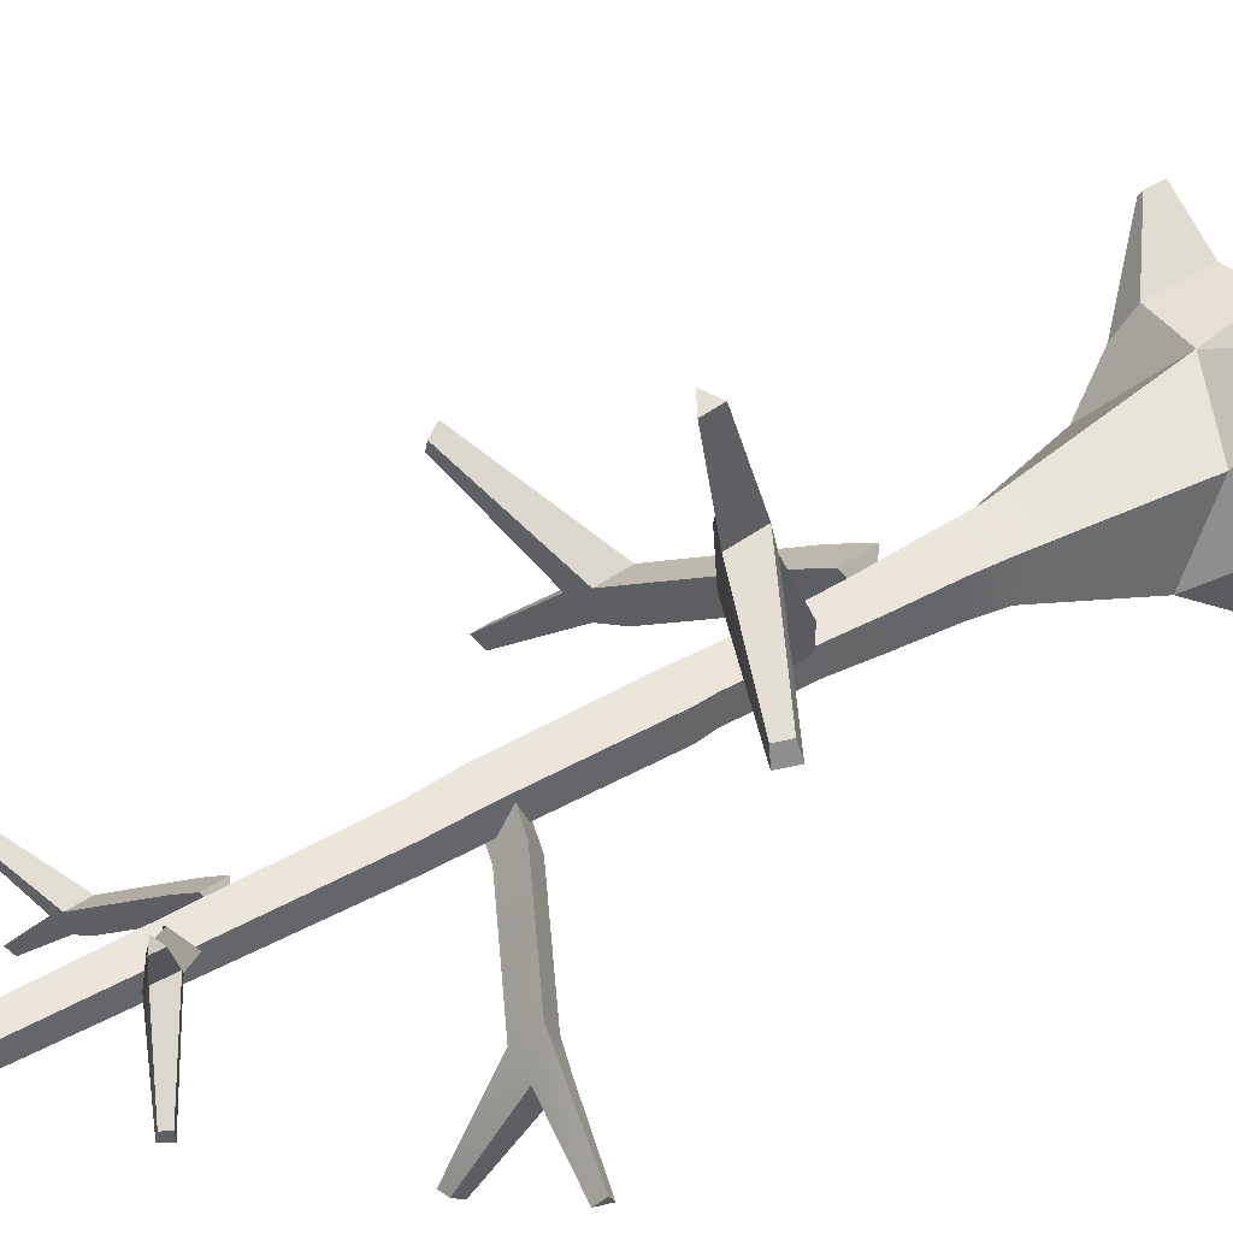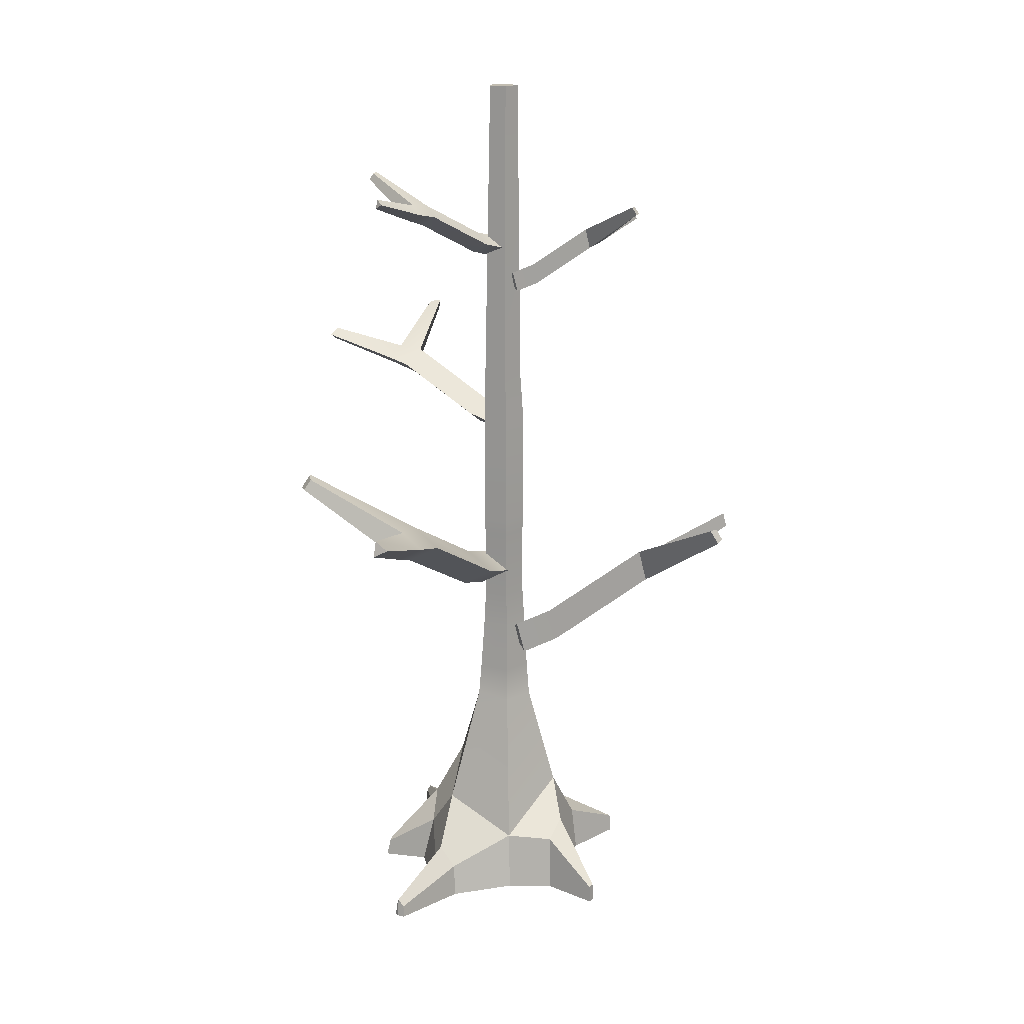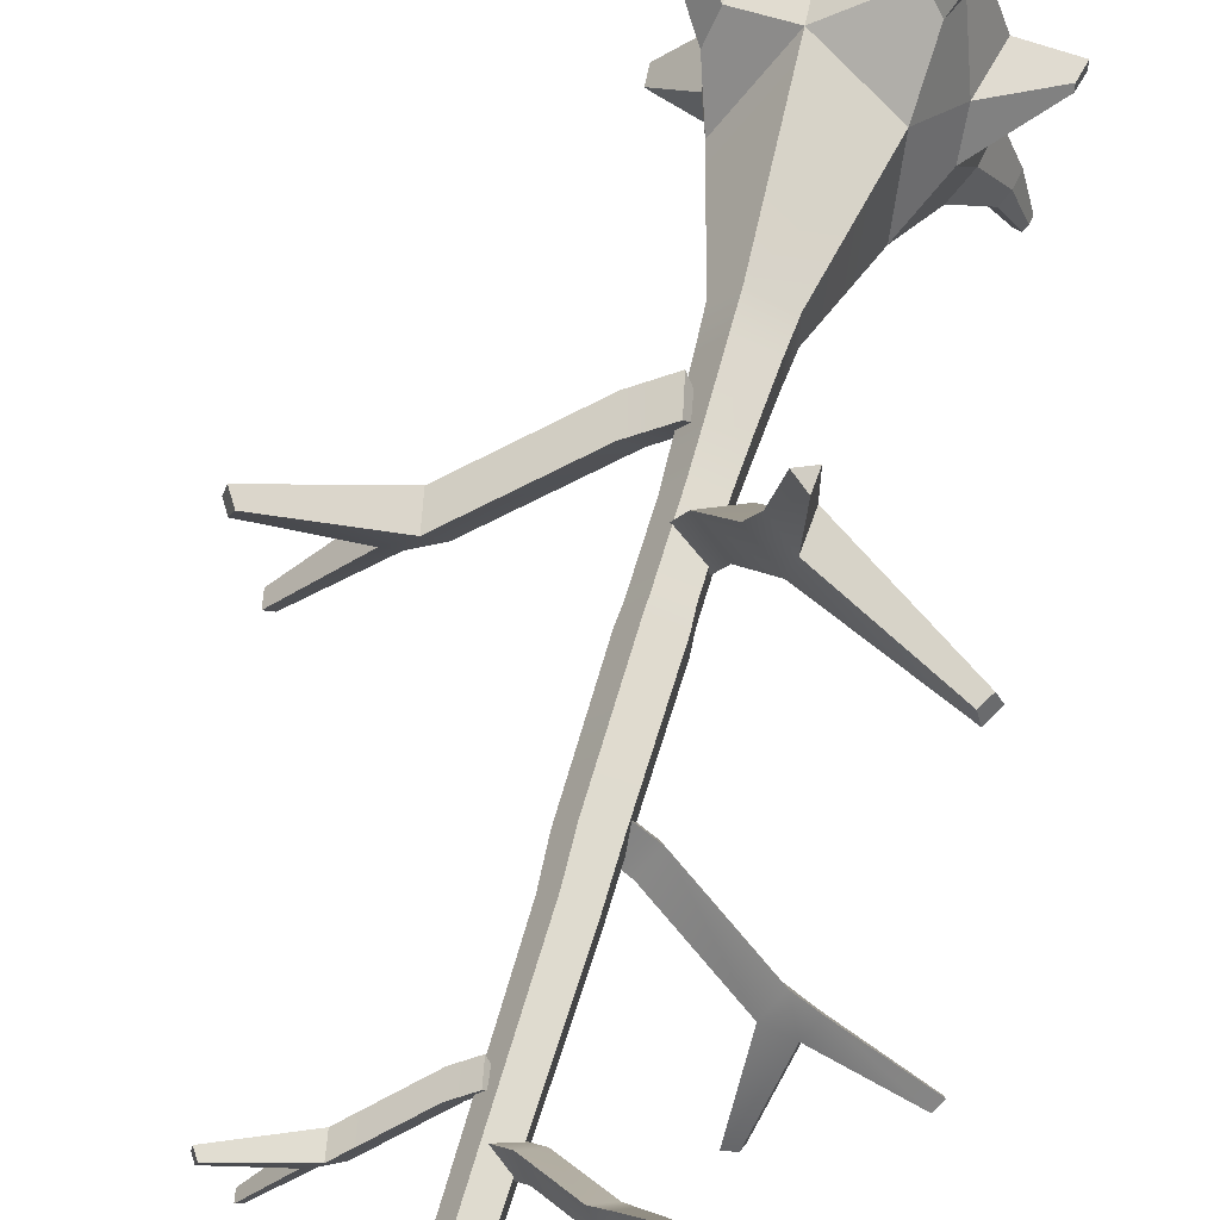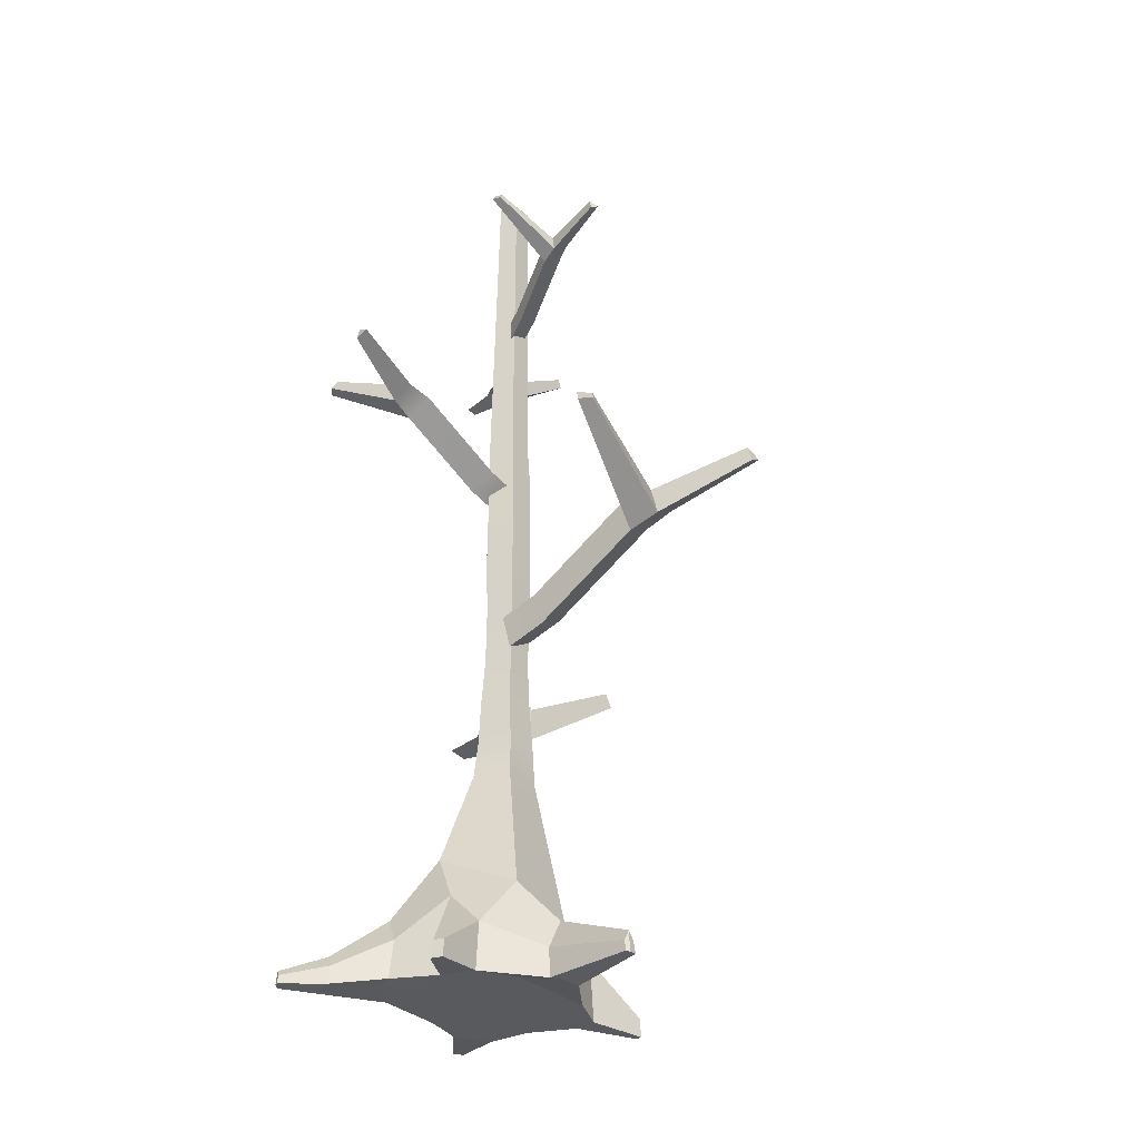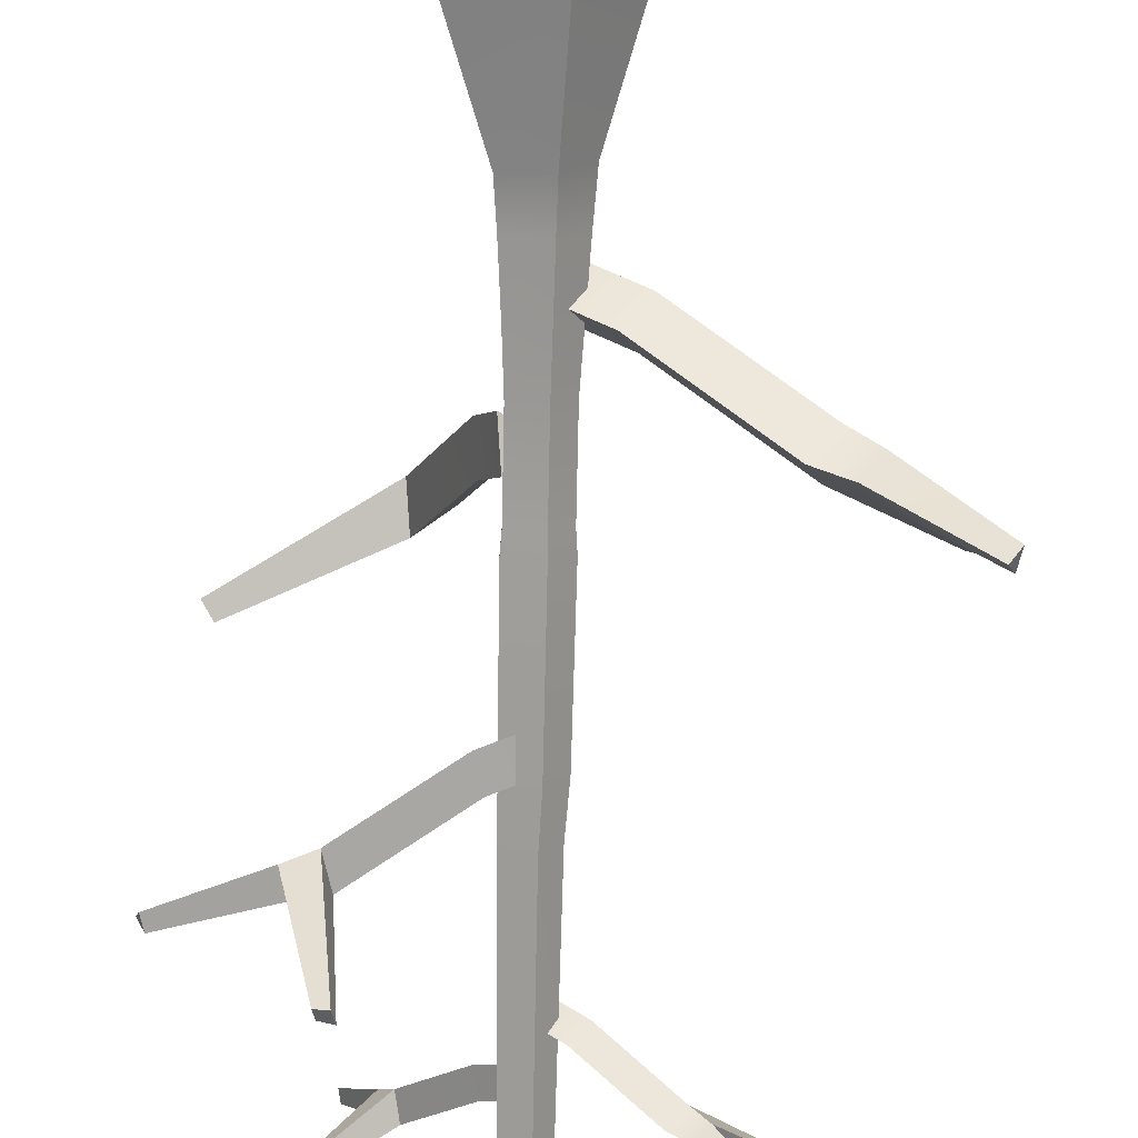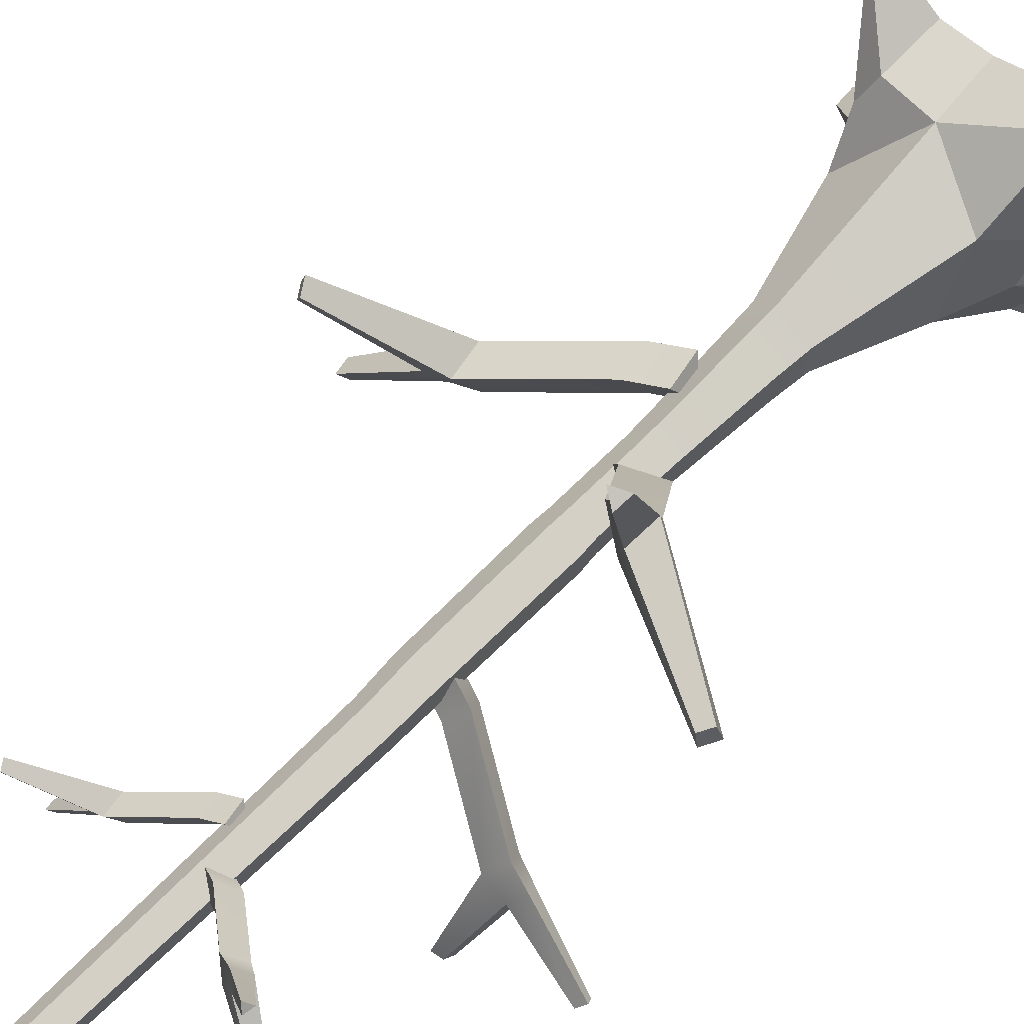
<metadata>
{"format":"obj","ext":"obj","renderer":"f3d","projection":"perspective","resolution":1024,"background":"white","views":[{"elev":41.7,"azim":-125.2,"up":"+Z"},{"elev":16.8,"azim":8.5,"up":"+Y"},{"elev":61.3,"azim":-164.2,"up":"+Z"},{"elev":-31.0,"azim":-69.8,"up":"+Y"},{"elev":-76.1,"azim":-1.2,"up":"+Z"},{"elev":66.4,"azim":-135.6,"up":"+Z"}]}
</metadata>
<code>
g default
v -0.8512 17.22 0.2175
v -0.9947 15.65 0.6113
v 0.3993 16.44 0.8961
v -1.472 17.71 1.921
v -1.615 16.14 2.315
v -0.2212 16.92 2.6
v -0.4822 16.44 0.575
v -3.308 20.34 6.621
v -3.452 18.77 7.015
v -2.058 19.56 7.3
v -3.606 20.47 8.015
v -3.72 19.22 8.327
v -2.614 19.84 8.553
v -3.926 21.42 12.42
v -3.991 20.71 12.6
v -3.758 21.06 12.58
v -3.358 21.06 12.72
v -8.442 22.7 6.441
v -8.818 22.1 6.605
v -8.563 22.15 7.186
v -8.264 22.63 7.056
g pCylinder2
f 1 2 5 4
f 2 3 6 5
f 3 1 4 6
f 2 1 7
f 3 2 7
f 1 3 7
f 14 15 16
f 15 17 16
f 17 14 16
f 4 5 9 8
f 5 6 10 9
f 6 4 8 10
f 18 19 20 21
f 9 10 13 12
f 10 8 11 13
f 11 12 15 14
f 12 13 17 15
f 13 11 14 17
f 8 9 19 18
f 9 12 20 19
f 12 11 21 20
f 11 8 18 21
g default
v 0.5931 31.77 0.599
v 0.7931 30.85 0.4537
v 0.2052 31.31 -0.1452
v 1.458 32.06 -0.02945
v 1.658 31.13 -0.1748
v 1.07 31.6 -0.7736
v 0.5305 31.31 0.3025
v 3.906 33.61 -1.723
v 4.106 32.69 -1.868
v 3.518 33.15 -2.467
v 4.511 33.69 -2.306
v 4.67 32.95 -2.421
v 4.203 33.32 -2.896
v 6.119 34.25 -4.353
v 6.21 33.83 -4.419
v 6.09 34.04 -4.488
v 5.942 34.04 -4.691
v 6.357 35 0.05775
v 6.595 34.65 0.1019
v 6.662 34.68 -0.2663
v 6.473 34.96 -0.3013
g pCylinder6
f 22 23 26 25
f 23 24 27 26
f 24 22 25 27
f 23 22 28
f 24 23 28
f 22 24 28
f 35 36 37
f 36 38 37
f 38 35 37
f 25 26 30 29
f 26 27 31 30
f 27 25 29 31
f 39 40 41 42
f 30 31 34 33
f 31 29 32 34
f 32 33 36 35
f 33 34 38 36
f 34 32 35 38
f 29 30 40 39
f 30 33 41 40
f 33 32 42 41
f 32 29 39 42
g default
v 0.8564 13.55 0.9113
v 1.218 11.98 0.6992
v 0.3253 12.76 -0.4087
v 2.42 14.03 -0.005838
v 2.782 12.46 -0.2179
v 1.889 13.25 -1.326
v 0.7999 12.76 0.4006
v 6.831 16.66 -2.457
v 7.193 15.09 -2.669
v 6.3 15.88 -3.777
v 7.949 16.79 -3.341
v 8.236 15.54 -3.509
v 7.528 16.17 -4.388
v 11 17.74 -6.529
v 11.16 17.03 -6.625
v 10.97 17.39 -6.761
v 10.76 17.39 -7.129
v 10.67 19.03 0.9531
v 11.07 18.42 1.067
v 11.24 18.47 0.4569
v 10.93 18.95 0.3664
g pCylinder5
f 43 44 47 46
f 44 45 48 47
f 45 43 46 48
f 44 43 49
f 45 44 49
f 43 45 49
f 56 57 58
f 57 59 58
f 59 56 58
f 46 47 51 50
f 47 48 52 51
f 48 46 50 52
f 60 61 62 63
f 51 52 55 54
f 52 50 53 55
f 53 54 57 56
f 54 55 59 57
f 55 53 56 59
f 50 51 61 60
f 51 54 62 61
f 54 53 63 62
f 53 50 60 63
g default
v 0.8175 -0.2132 -3.216
v -3.003 -0.2317 -2.022
v -3.003 -0.2317 2.006
v 0.827 -0.2317 3.25
v 3.194 -0.2317 -0.008028
v 0.6978 3.748 -2.703
v -2.489 5.391 -1.7
v -2.489 4.003 1.684
v 0.7056 2.397 2.73
v 2.68 4.621 -0.008028
v -0.2274 -0.2132 0
v 0.3929 9.463 -1.368
v -1.164 9.592 -0.8605
v -1.164 9.592 0.7827
v 0.3929 9.463 1.29
v 1.355 9.383 -0.03891
v 0.3646 11.08 -1.199
v -1.044 11.08 -0.7407
v -1.044 11.08 0.7407
v 0.3646 11.08 1.199
v 1.235 11.08 -1e-06
v 0.3322 13.39 -1.103
v -0.9071 13.23 -0.6964
v -0.9071 13.23 0.6186
v 0.3322 13.39 1.025
v 1.098 13.5 -0.03891
v 0.309 15.19 -0.9511
v -0.809 15.19 -0.5878
v -0.809 15.19 0.5878
v 0.309 15.19 0.9511
v 1 15.19 -2e-06
v 0.3088 18.39 -0.9122
v -0.8081 18.34 -0.5489
v -0.8081 18.34 0.6267
v 0.3088 18.39 0.99
v 0.999 18.42 0.0389
v 0.3217 19.1 -1.007
v -0.8626 19.1 -0.6226
v -0.8626 19.1 0.6226
v 0.3217 19.1 1.007
v 1.054 19.1 -4e-06
v 0.309 24.76 -0.9511
v -0.809 24.76 -0.5878
v -0.809 24.76 0.5878
v 0.309 24.76 0.9511
v 1 24.76 -1.8e-05
v 0.2304 26.6 -0.9336
v -0.8083 26.76 -0.5919
v -0.8083 26.76 0.514
v 0.2304 26.6 0.8558
v 0.8724 26.5 -0.03893
v 0.246 40.75 -0.6706
v -0.5422 40.75 -0.4144
v 0.02818 40.75 -3e-05
v -0.5422 40.75 0.4144
v 0.246 40.75 0.6705
v 0.7332 40.75 -3.1e-05
v -4.236 -0.2317 -0.7463
v -4.236 -0.2317 0.7303
v -3.722 2.003 0.6125
v -3.722 3.231 -0.6285
v 3.721 -0.2317 -1.864
v 2.638 -0.2132 -3.076
v 2.584 2.381 -2.882
v 3.487 1.896 -1.864
v 2.905 -0.2317 2.985
v 3.378 -0.2317 2.08
v 3.276 3.01 1.565
v 2.881 2.397 2.841
v -6.373 -0.3804 -0.2508
v -6.373 -0.3804 0.281
v -6.188 0.4244 0.2385
v -6.188 0.4244 -0.2083
v 5.156 -0.2857 4.263
v 5.299 -0.2857 3.991
v 5.268 0.5773 3.991
v 5.149 0.5042 4.219
v 5.428 -0.03978 -3.792
v 5.11 -0.03435 -4.147
v 5.094 0.7261 -4.09
v 5.359 0.8019 -3.792
v -1.855 -0.1253 -4.099
v -3.723 -0.1343 -3.515
v -3.472 2.614 -3.358
v -1.914 1.811 -3.848
v -4.326 -0.1343 -2.892
v -4.074 1.558 -2.834
v -3.95 -0.3199 -5.69
v -4.812 -0.324 -5.421
v -4.696 0.9444 -5.349
v -3.977 0.5737 -5.575
v -5.09 -0.324 -5.133
v -4.974 0.4572 -5.107
v -5.069 -0.2334 -7.311
v -5.46 -0.2353 -7.188
v -5.408 0.3411 -7.155
v -5.081 0.1727 -7.258
v -5.587 -0.2353 -7.058
v -5.534 0.1197 -7.046
v -2.846 -0.5055 3.795
v -1.953 -0.5055 4.079
v -2.021 1.006 3.892
v -2.766 1.93 3.652
v -3.109 0.78 3.312
v -3.206 -0.5055 3.38
v -4.379 -0.3579 7.034
v -4.06 -0.3579 7.135
v -4.084 0.1818 7.069
v -4.351 0.5116 6.983
v -4.473 0.101 6.861
v -4.508 -0.3579 6.885
g pCylinder1
f 157 158 159 160
f 133 134 135 136
f 169 170 171 172
f 137 138 139 140
f 141 142 143 144
f 65 64 74
f 66 65 74
f 67 66 74
f 68 67 74
f 64 68 74
f 115 116 117
f 116 118 117
f 118 119 117
f 119 120 117
f 120 115 117
f 69 70 76 75
f 70 71 77 76
f 71 72 78 77
f 72 73 79 78
f 73 69 75 79
f 75 76 81 80
f 76 77 82 81
f 77 78 83 82
f 78 79 84 83
f 79 75 80 84
f 80 81 86 85
f 81 82 87 86
f 82 83 88 87
f 83 84 89 88
f 84 80 85 89
f 85 86 91 90
f 86 87 92 91
f 87 88 93 92
f 88 89 94 93
f 89 85 90 94
f 90 91 96 95
f 91 92 97 96
f 92 93 98 97
f 93 94 99 98
f 94 90 95 99
f 95 96 101 100
f 96 97 102 101
f 97 98 103 102
f 98 99 104 103
f 99 95 100 104
f 100 101 106 105
f 101 102 107 106
f 102 103 108 107
f 103 104 109 108
f 104 100 105 109
f 105 106 111 110
f 106 107 112 111
f 107 108 113 112
f 108 109 114 113
f 109 105 110 114
f 110 111 116 115
f 111 112 118 116
f 112 113 119 118
f 113 114 120 119
f 114 110 115 120
f 65 66 122 121
f 169 172 173 174
f 71 70 124 123
f 159 158 161 162
f 68 64 126 125
f 64 69 127 126
f 69 73 128 127
f 73 68 125 128
f 67 68 130 129
f 68 73 131 130
f 73 72 132 131
f 72 67 129 132
f 121 122 134 133
f 122 123 135 134
f 123 124 136 135
f 124 121 133 136
f 129 130 138 137
f 130 131 139 138
f 131 132 140 139
f 132 129 137 140
f 125 126 142 141
f 126 127 143 142
f 127 128 144 143
f 128 125 141 144
f 64 65 146 145
f 70 69 148 147
f 69 64 145 148
f 65 121 149 146
f 121 124 150 149
f 124 70 147 150
f 145 146 152 151
f 147 148 154 153
f 148 145 151 154
f 146 149 155 152
f 149 150 156 155
f 150 147 153 156
f 151 152 158 157
f 153 154 160 159
f 154 151 157 160
f 152 155 161 158
f 155 156 162 161
f 156 153 159 162
f 66 67 164 163
f 67 72 165 164
f 72 71 166 165
f 71 123 167 166
f 123 122 168 167
f 122 66 163 168
f 163 164 170 169
f 164 165 171 170
f 165 166 172 171
f 166 167 173 172
f 167 168 174 173
f 168 163 169 174
g default
v 0.193 24.65 -0.5082
v -0.1104 23.42 -0.6345
v -0.3827 24.03 0.4474
v -1.119 25.03 -1.054
v -1.423 23.8 -1.181
v -1.695 24.41 -0.09883
v -0.1001 24.03 -0.2318
v -4.736 27.09 -2.659
v -5.04 25.86 -2.785
v -5.312 26.48 -1.703
v -5.817 27.19 -2.942
v -6.058 26.21 -3.042
v -6.274 26.7 -2.183
v -9.254 27.94 -3.348
v -9.392 27.38 -3.405
v -9.387 27.66 -3.222
v -9.515 27.66 -2.913
v -4.414 28.94 -6.674
v -4.529 28.47 -6.974
v -4.993 28.51 -6.795
v -4.902 28.88 -6.557
g pCylinder3
f 175 176 179 178
f 176 177 180 179
f 177 175 178 180
f 176 175 181
f 177 176 181
f 175 177 181
f 188 189 190
f 189 191 190
f 191 188 190
f 178 179 183 182
f 179 180 184 183
f 180 178 182 184
f 192 193 194 195
f 183 184 187 186
f 184 182 185 187
f 185 186 189 188
f 186 187 191 189
f 187 185 188 191
f 182 183 193 192
f 183 186 194 193
f 186 185 195 194
f 185 182 192 195
g default
v -0.39 33.45 0.000246
v -0.5621 32.53 0.1778
v 0.1201 32.99 0.6666
v -1.134 33.74 0.7682
v -1.306 32.81 0.9458
v -0.6239 33.28 1.435
v -0.2773 32.99 0.2815
v -3.254 35.29 2.857
v -3.426 34.37 3.035
v -2.744 34.83 3.524
v -3.75 35.37 3.536
v -3.886 34.63 3.677
v -3.345 35 4.065
v -4.981 35.93 5.829
v -5.059 35.51 5.91
v -4.93 35.72 5.957
v -4.749 35.72 6.132
v -5.975 36.68 1.525
v -6.217 36.33 1.523
v -6.219 36.36 1.897
v -6.027 36.64 1.899
g pCylinder4
f 196 197 200 199
f 197 198 201 200
f 198 196 199 201
f 197 196 202
f 198 197 202
f 196 198 202
f 209 210 211
f 210 212 211
f 212 209 211
f 199 200 204 203
f 200 201 205 204
f 201 199 203 205
f 213 214 215 216
f 204 205 208 207
f 205 203 206 208
f 206 207 210 209
f 207 208 212 210
f 208 206 209 212
f 203 204 214 213
f 204 207 215 214
f 207 206 216 215
f 206 203 213 216

</code>
